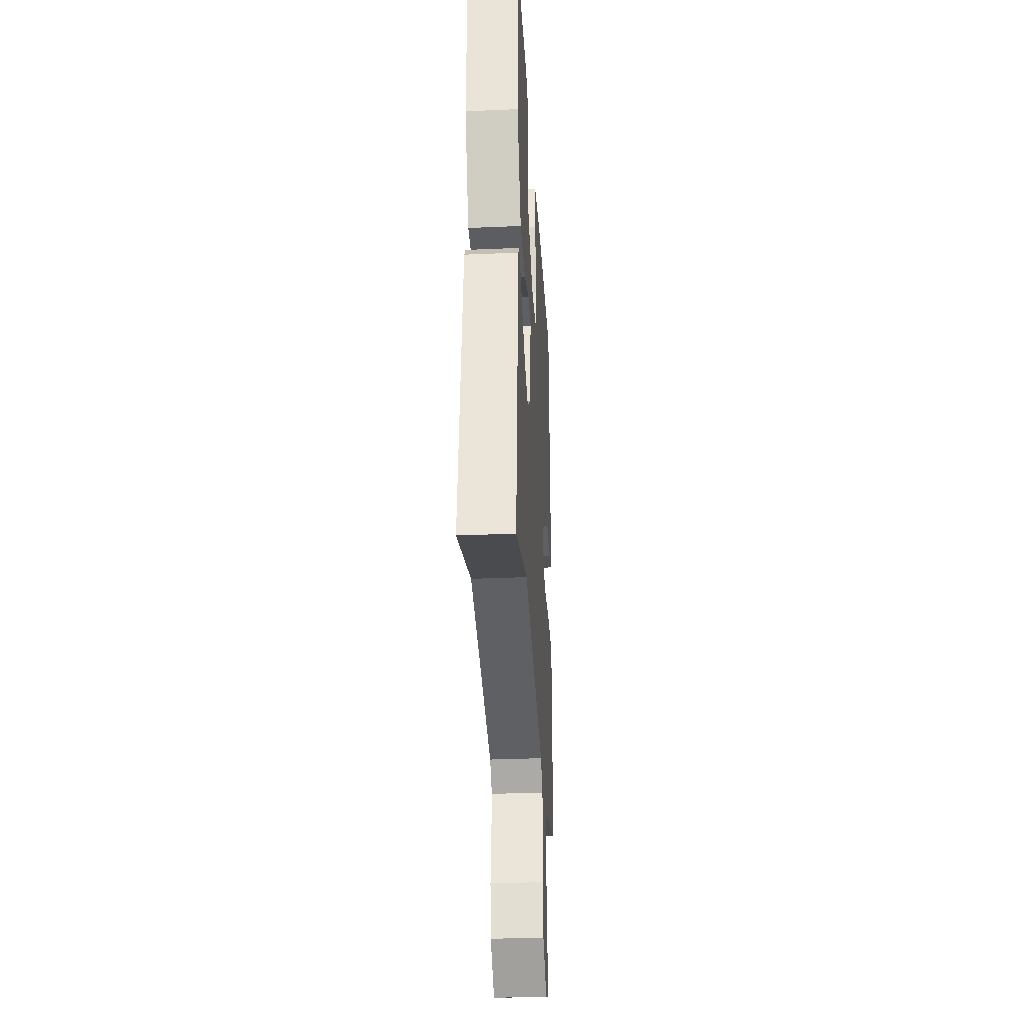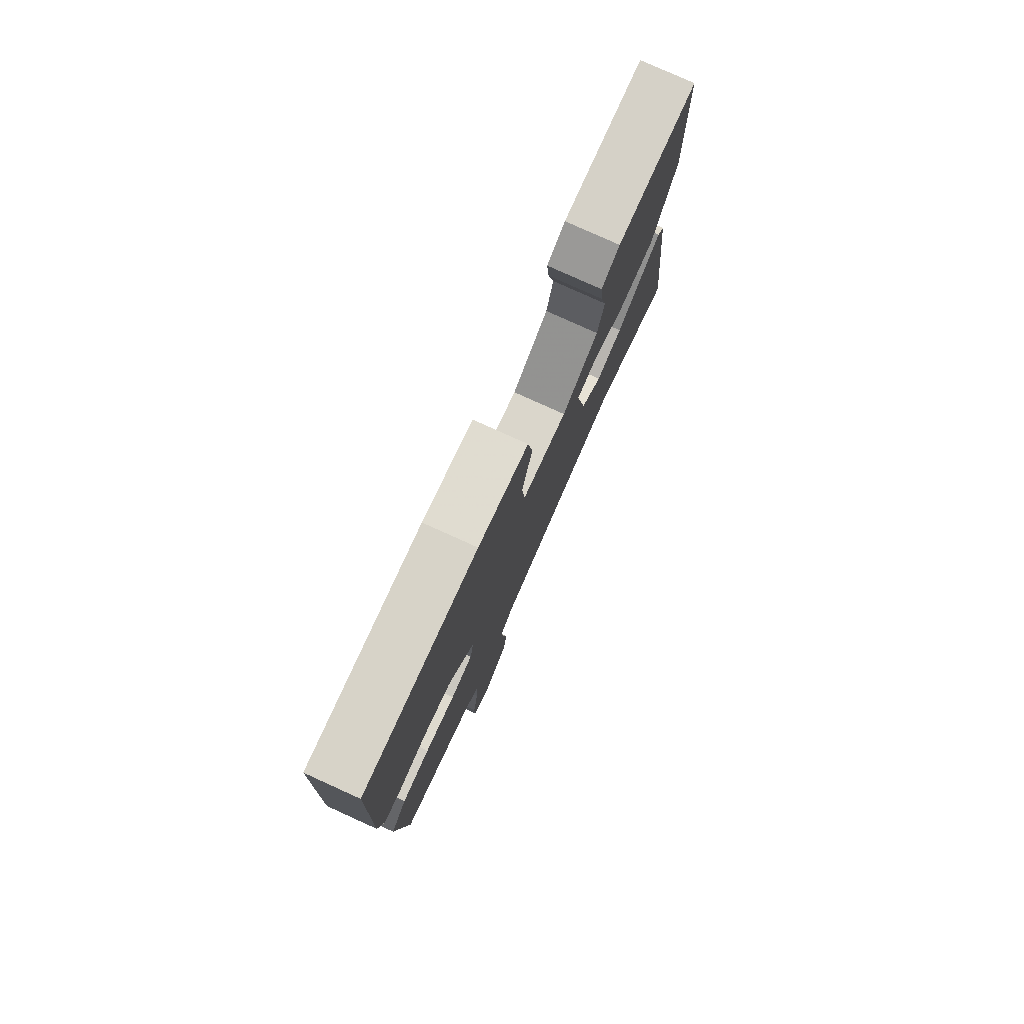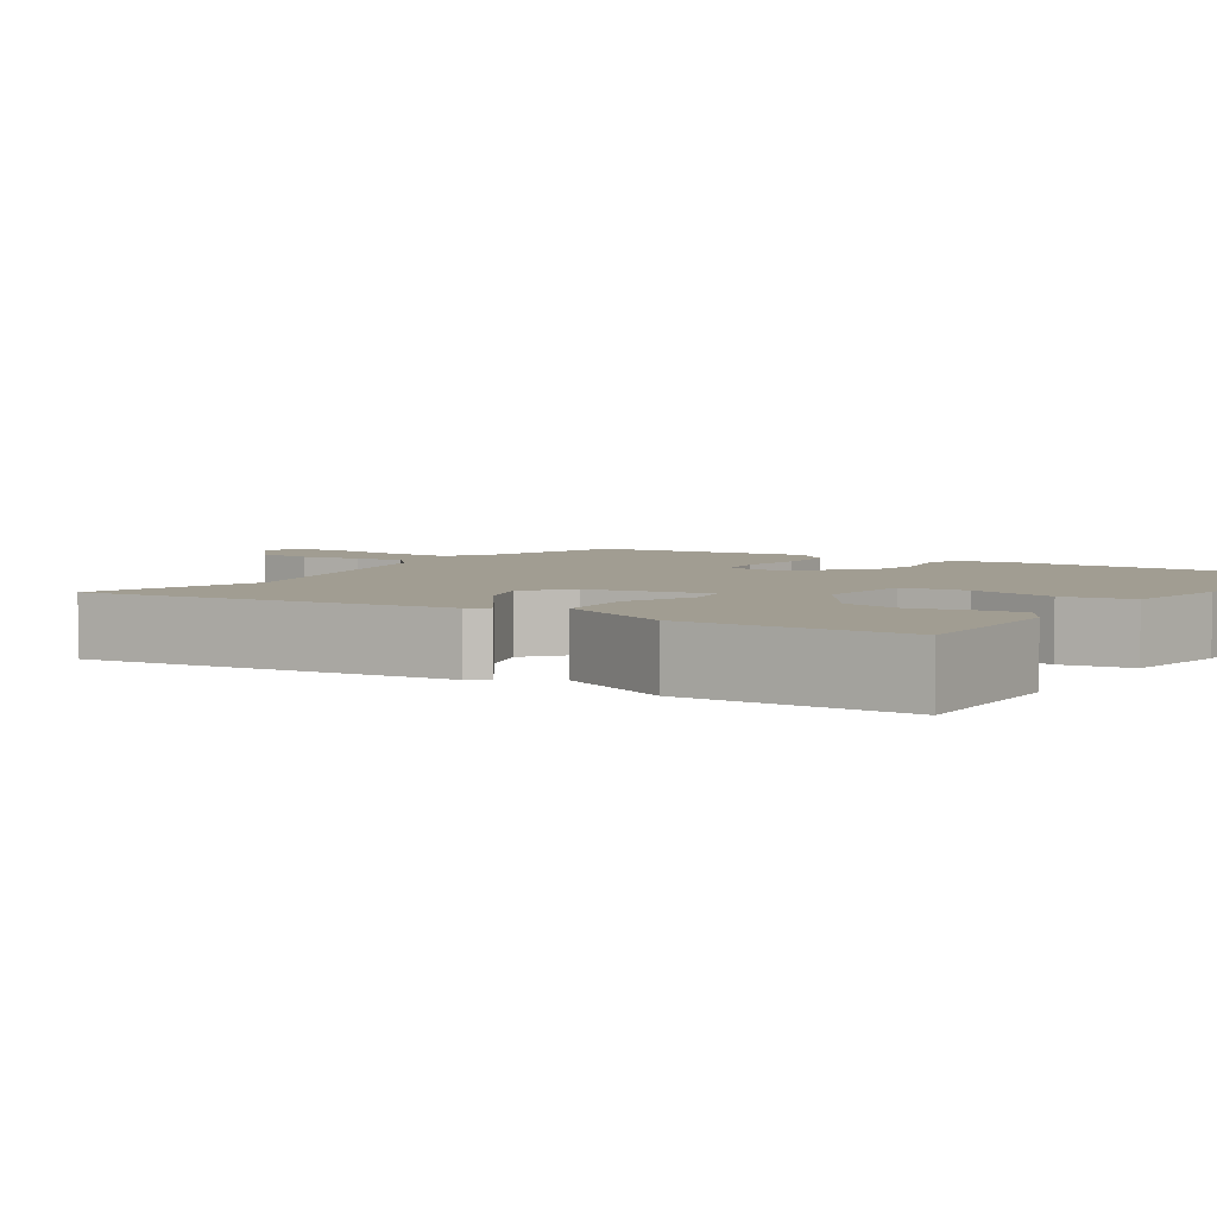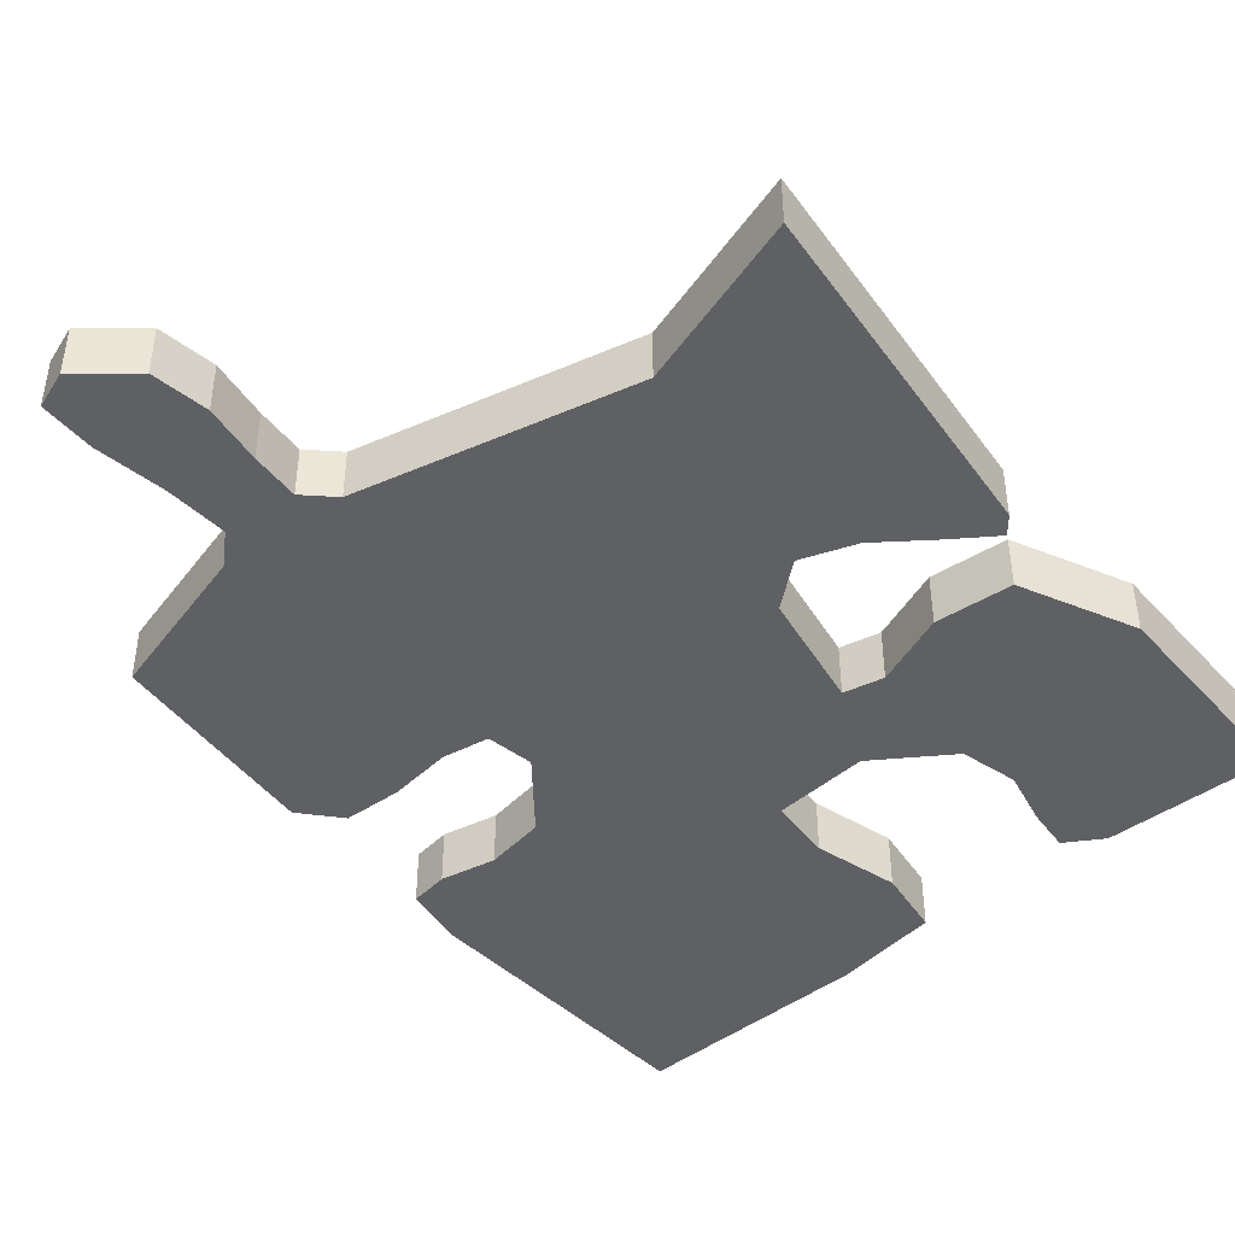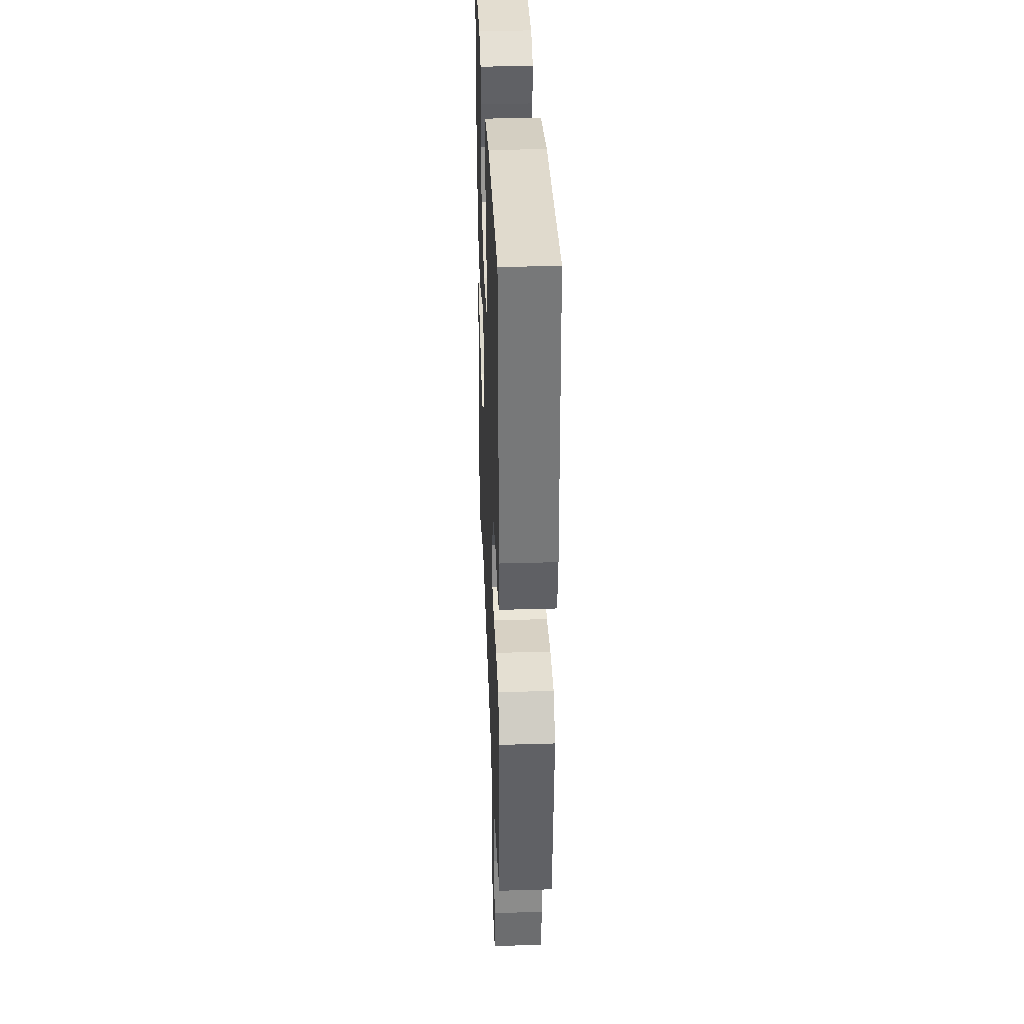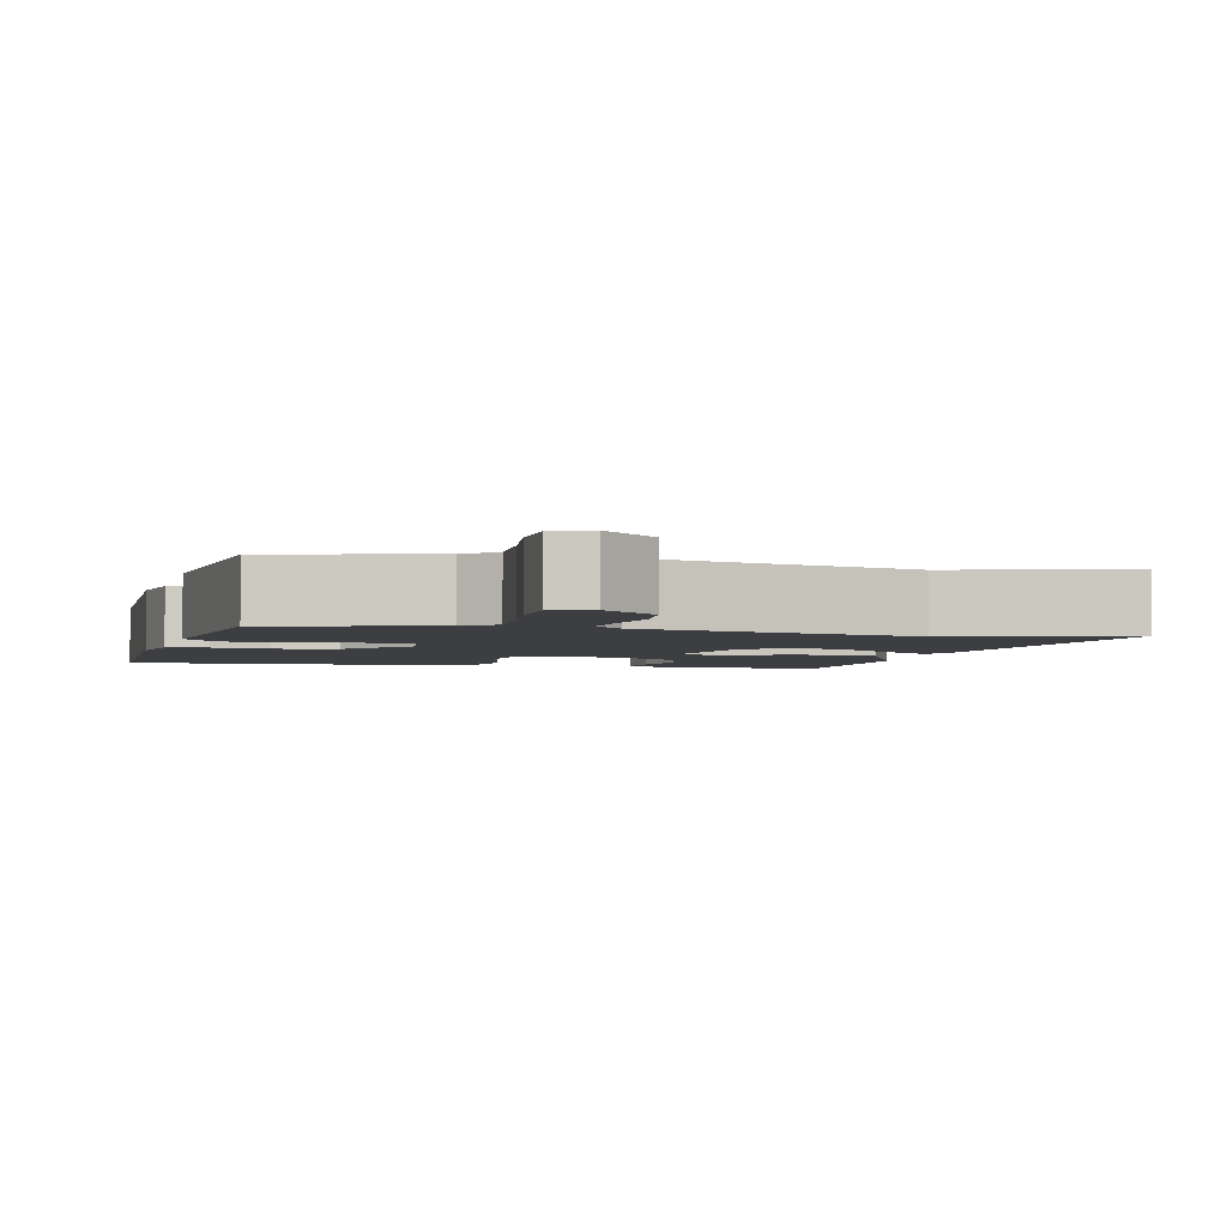
<metadata>
{"format":"obj","ext":"obj","renderer":"f3d","projection":"perspective","resolution":1024,"background":"white","views":[{"elev":-32.0,"azim":-86.5,"up":"+Z"},{"elev":78.8,"azim":114.4,"up":"+Z"},{"elev":4.6,"azim":-56.4,"up":"+Y"},{"elev":-44.3,"azim":-139.9,"up":"+Y"},{"elev":34.7,"azim":87.7,"up":"+Z"},{"elev":-3.2,"azim":165.7,"up":"+Y"}]}
</metadata>
<code>
v 0.451 0.07 0.486
v 0.464 0.07 0.099
v 0.45 0.07 0.02
v 0.4 0.07 0.012
v 0.328 0.07 0.026
v 0.25 0.07 0.012
v 0.178 0.07 -0.078
v 0.188 0.07 -0.14
v 0.249 0.07 -0.15
v 0.332 0.07 -0.139
v 0.408 0.07 -0.142
v 0.451 0.07 -0.192
v 0.423 0.07 -0.472
v 0.22 0.07 -0.528
v 0.182 0.07 -0.563
v 0.186 0.07 -0.643
v 0.2 0.07 -0.736
v 0.198 0.07 -0.807
v 0.15 0.07 -0.824
v 0.082 0.07 -0.767
v 0.071 0.07 -0.693
v 0.083 0.07 -0.617
v 0.088 0.07 -0.554
v 0.052 0.07 -0.519
v -0.301 0.07 -0.437
v -0.521 0.07 -0.507
v -0.466 0.07 -0.049
v -0.447 0.07 -0.026
v -0.394 0.07 -0.063
v -0.323 0.07 -0.116
v -0.252 0.07 -0.141
v -0.195 0.07 -0.094
v -0.166 0.07 0.058
v -0.218 0.07 0.069
v -0.311 0.07 0.032
v -0.411 0.07 0.04
v -0.478 0.07 0.186
v -0.473 0.07 0.467
v -0.255 0.07 0.464
v -0.206 0.07 0.434
v -0.212 0.07 0.377
v -0.229 0.07 0.305
v -0.211 0.07 0.23
v -0.113 0.07 0.164
v 0.01 0.07 0.175
v 0.018 0.07 0.258
v -0.01 0.07 0.367
v 0.004 0.07 0.455
v 0.141 0.07 0.477
v 0.451 0 0.486
v 0.464 0 0.099
v 0.45 0 0.02
v 0.4 0 0.012
v 0.328 0 0.026
v 0.25 0 0.012
v 0.178 0 -0.078
v 0.188 0 -0.14
v 0.249 0 -0.15
v 0.332 0 -0.139
v 0.408 0 -0.142
v 0.451 0 -0.192
v 0.423 0 -0.472
v 0.22 0 -0.528
v 0.182 0 -0.563
v 0.186 0 -0.643
v 0.2 0 -0.736
v 0.198 0 -0.807
v 0.15 0 -0.824
v 0.082 0 -0.767
v 0.071 0 -0.693
v 0.083 0 -0.617
v 0.088 0 -0.554
v 0.052 0 -0.519
v -0.301 0 -0.437
v -0.521 0 -0.507
v -0.466 0 -0.049
v -0.447 0 -0.026
v -0.394 0 -0.063
v -0.323 0 -0.116
v -0.252 0 -0.141
v -0.195 0 -0.094
v -0.166 0 0.058
v -0.218 0 0.069
v -0.311 0 0.032
v -0.411 0 0.04
v -0.478 0 0.186
v -0.473 0 0.467
v -0.255 0 0.464
v -0.206 0 0.434
v -0.212 0 0.377
v -0.229 0 0.305
v -0.211 0 0.23
v -0.113 0 0.164
v 0.01 0 0.175
v 0.018 0 0.258
v -0.01 0 0.367
v 0.004 0 0.455
v 0.141 0 0.477
f 46 47 48 49
f 45 46 49 1
f 39 40 41 42
f 37 38 39 42
f 37 42 43
f 34 35 36 37
f 33 34 37 43
f 27 28 29 30
f 25 26 27 30
f 24 25 30 31
f 23 24 31 32
f 19 20 21 22
f 19 22 23
f 16 17 18 19
f 15 16 19 23
f 14 15 23 32
f 9 10 11 12
f 8 9 12 13
f 2 3 4 5
f 45 1 2 5
f 44 45 5 6
f 33 43 44
f 8 13 14 32
f 7 8 32 33
f 6 7 33 44
f 98 97 96 95
f 50 98 95 94
f 91 90 89 88
f 91 88 87 86
f 92 91 86
f 86 85 84 83
f 92 86 83 82
f 79 78 77 76
f 79 76 75 74
f 80 79 74 73
f 81 80 73 72
f 71 70 69 68
f 72 71 68
f 68 67 66 65
f 72 68 65 64
f 81 72 64 63
f 61 60 59 58
f 62 61 58 57
f 54 53 52 51
f 54 51 50 94
f 55 54 94 93
f 93 92 82
f 81 63 62 57
f 82 81 57 56
f 93 82 56 55
f 1 50 51 2
f 2 51 52 3
f 3 52 53 4
f 4 53 54 5
f 5 54 55 6
f 6 55 56 7
f 7 56 57 8
f 8 57 58 9
f 9 58 59 10
f 10 59 60 11
f 11 60 61 12
f 12 61 62 13
f 13 62 63 14
f 14 63 64 15
f 15 64 65 16
f 16 65 66 17
f 17 66 67 18
f 18 67 68 19
f 19 68 69 20
f 20 69 70 21
f 21 70 71 22
f 22 71 72 23
f 23 72 73 24
f 24 73 74 25
f 25 74 75 26
f 26 75 76 27
f 27 76 77 28
f 28 77 78 29
f 29 78 79 30
f 30 79 80 31
f 31 80 81 32
f 32 81 82 33
f 33 82 83 34
f 34 83 84 35
f 35 84 85 36
f 36 85 86 37
f 37 86 87 38
f 38 87 88 39
f 39 88 89 40
f 40 89 90 41
f 41 90 91 42
f 42 91 92 43
f 43 92 93 44
f 44 93 94 45
f 45 94 95 46
f 46 95 96 47
f 47 96 97 48
f 48 97 98 49
f 49 98 50 1

</code>
